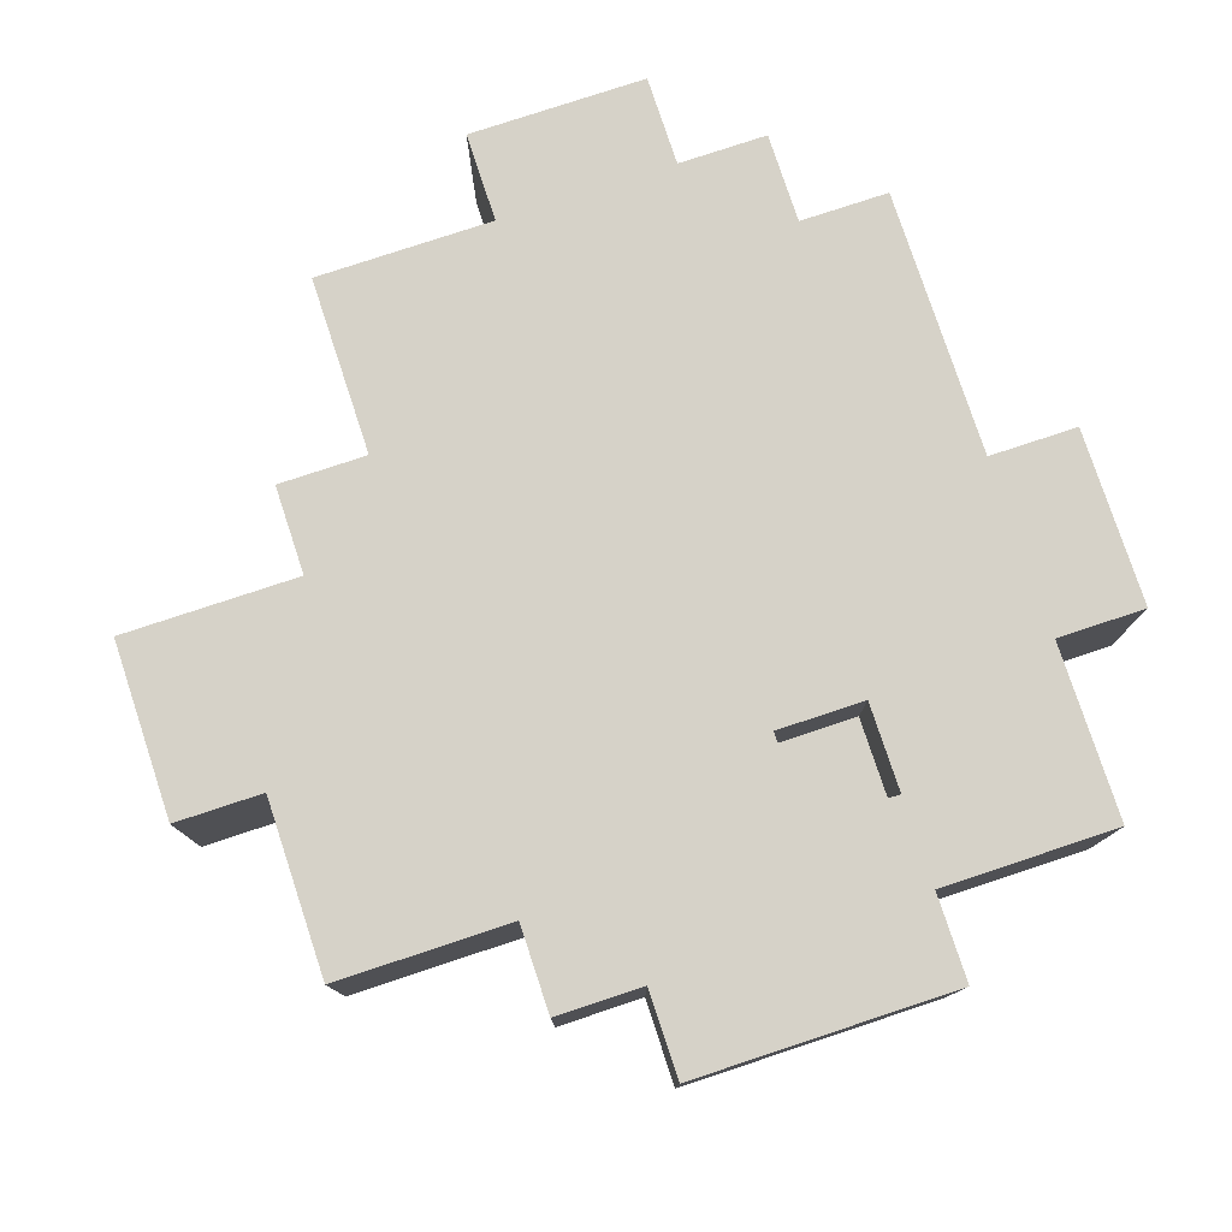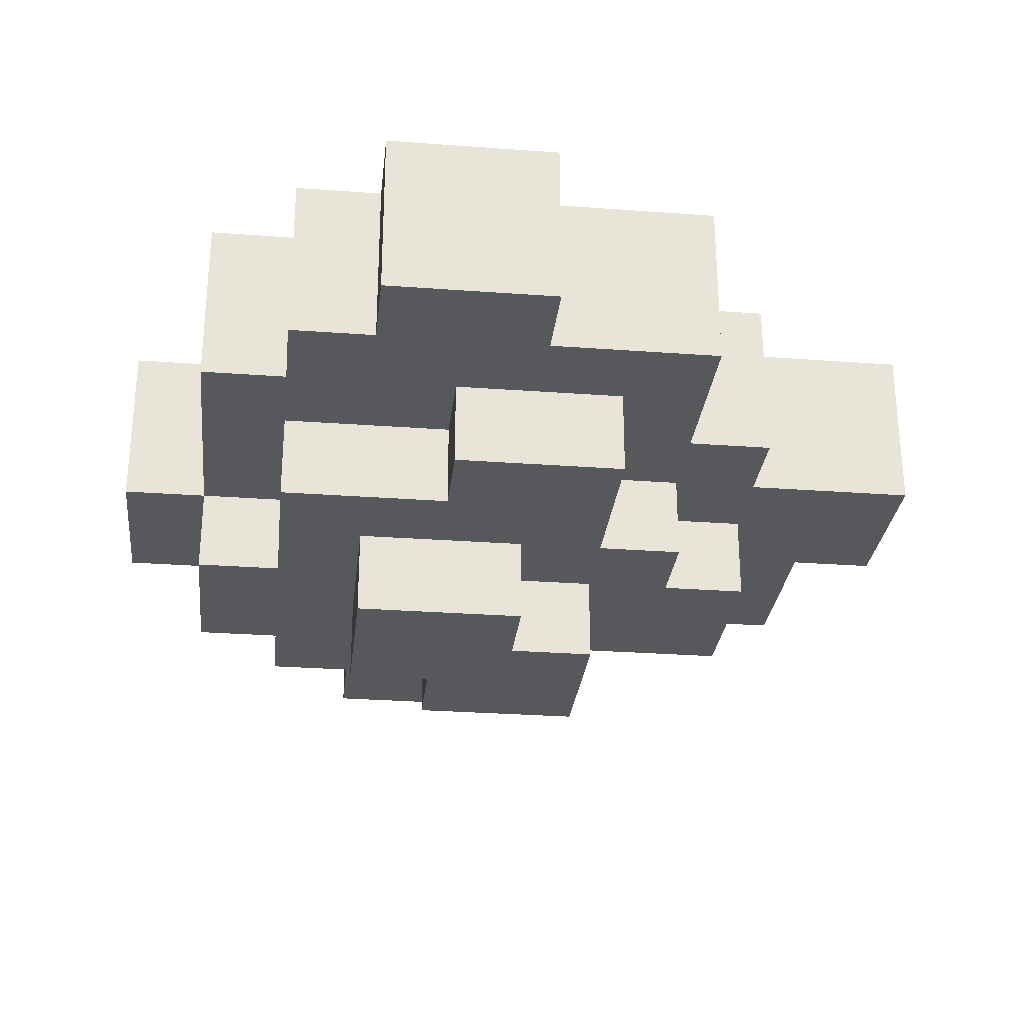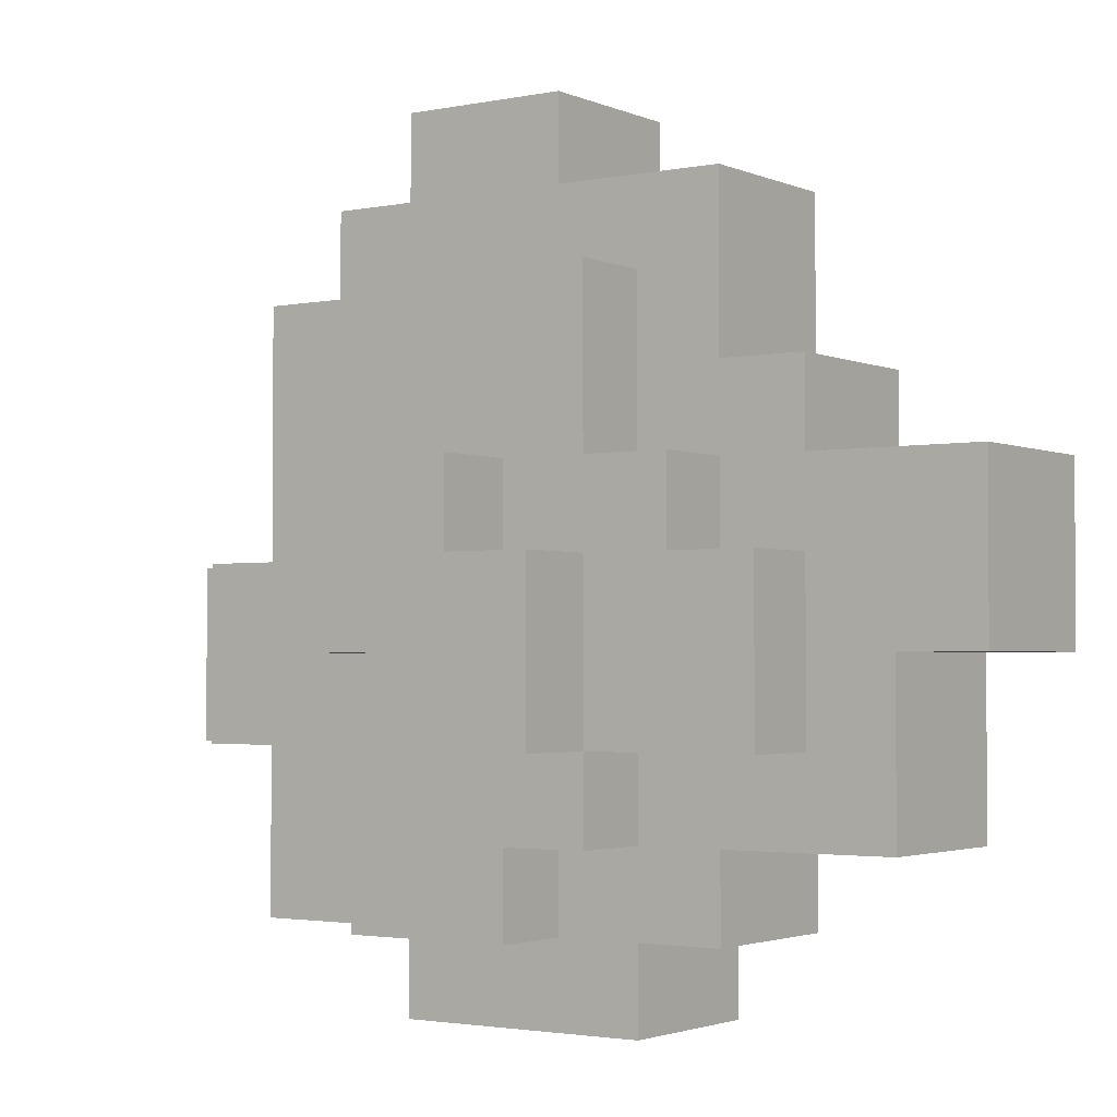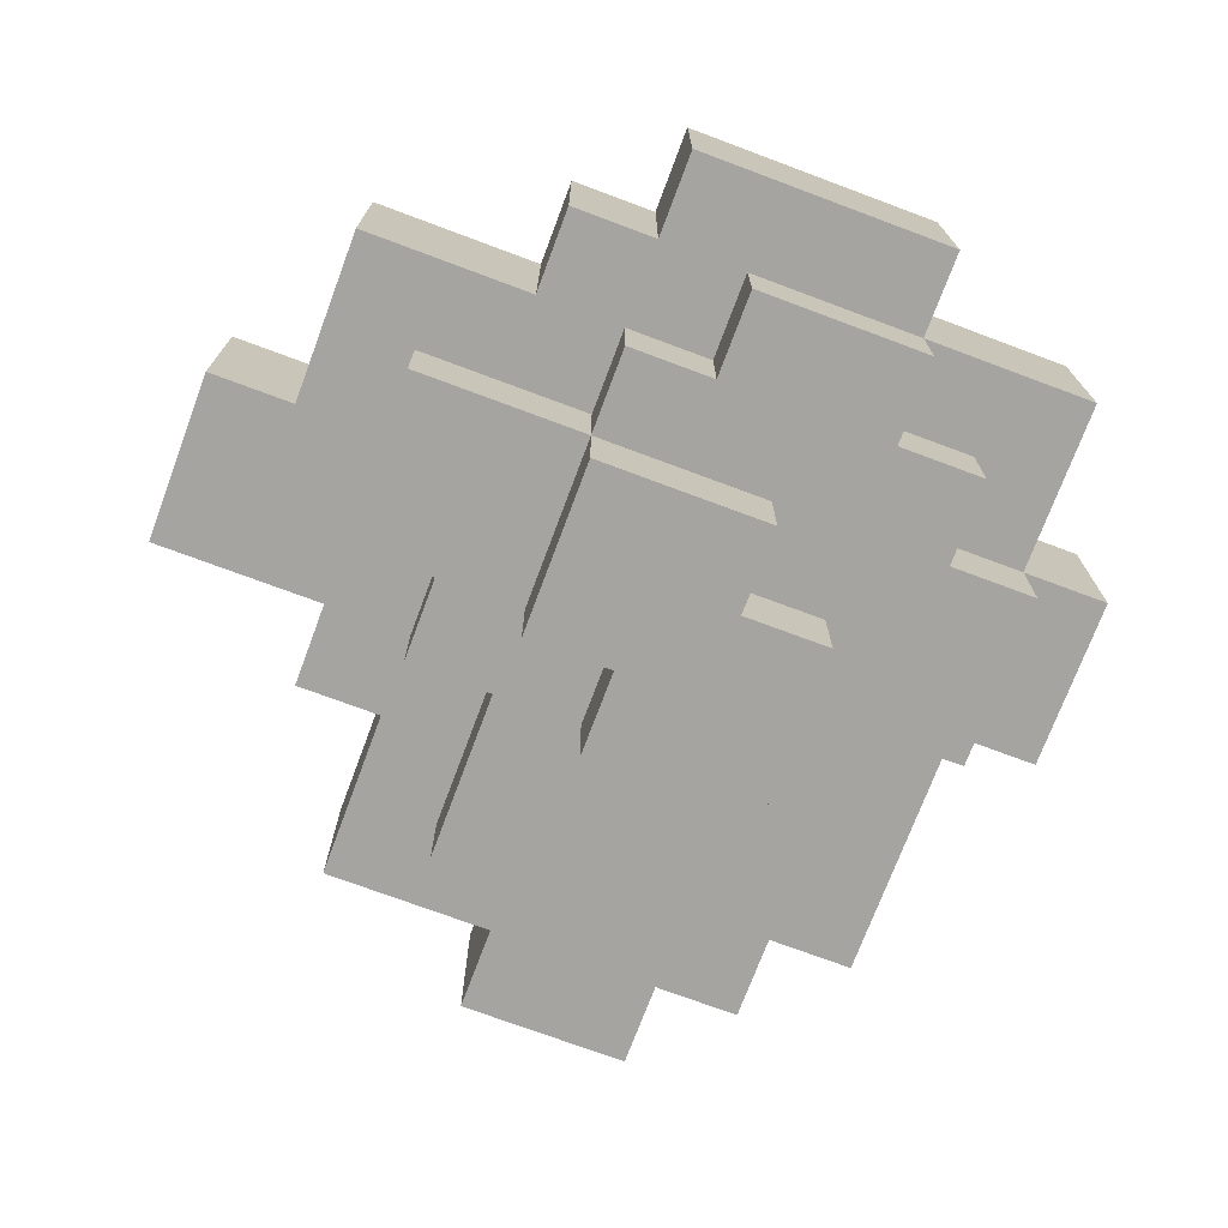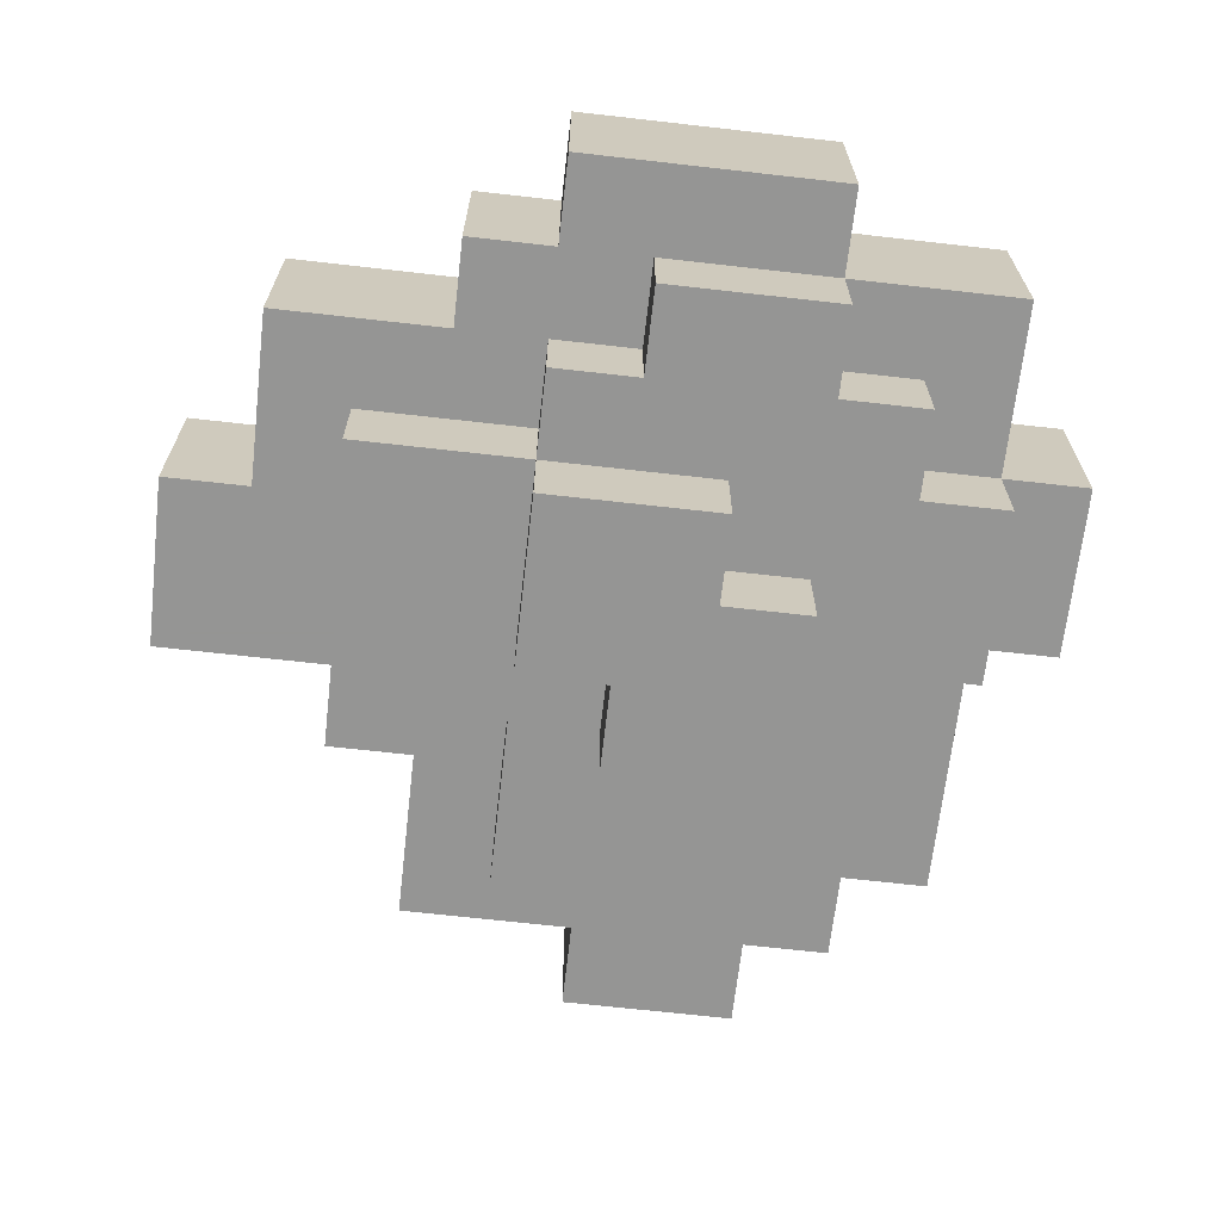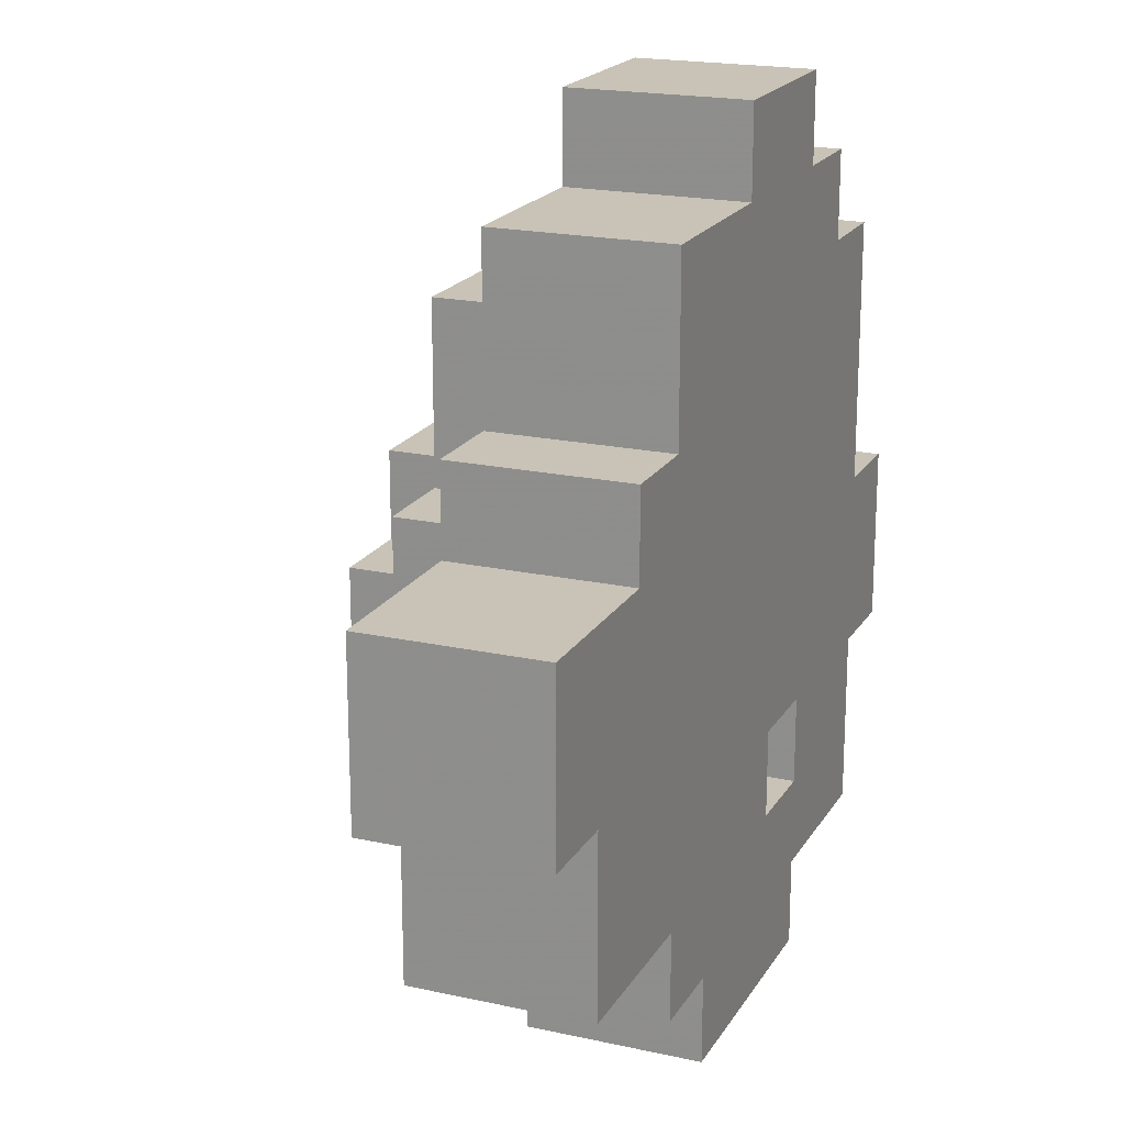
<metadata>
{"format":"obj","ext":"obj","renderer":"f3d","projection":"perspective","resolution":1024,"background":"white","views":[{"elev":78.4,"azim":161.7,"up":"+Y"},{"elev":-28.7,"azim":-6.3,"up":"+Y"},{"elev":-2.4,"azim":34.9,"up":"+Z"},{"elev":-73.2,"azim":159.5,"up":"+Y"},{"elev":-67.4,"azim":173.5,"up":"+Y"},{"elev":19.5,"azim":112.4,"up":"+Z"}]}
</metadata>
<code>
o obj_0
v 5 		-1 		3
v 4 		-1 		3
v 4 		-2 		3
v 5 		-2 		3
v 4 		-1 		7
v 4 		-1 		8
v 3 		-1 		8
v 3 		-1 		7
v 5 		-1 		4
v 4 		-1 		4
v 5 		-1 		1
v 3 		-1 		1
v 3 		-1 		0
v 5 		-1 		0
v 3 		-1 		10
v 3 		-1 		9
v 5 		-1 		10
v 5 		-1 		9
v 4 		1 		3
v 3 		1 		3
v 3 		1 		6
v 3 		1 		8
v 4 		1 		2
v 5 		1 		0
v 3 		1 		0
v 3 		1 		1
v 3 		1 		2
v 5 		1 		1
v 3 		1 		9
v 3 		1 		10
v 5 		1 		10
v 5 		1 		9
v 3 		0 		3
v 4 		0 		3
v 4 		0 		2
v 3 		0 		2
v 5 		-3 		4
v 4 		-3 		4
v 4 		-3 		3
v 5 		-3 		3
v 5 		-3 		6
v 3 		-3 		6
v 3 		-3 		4
v 5 		-3 		5
v 4 		-2 		4
v 3 		-2 		4
v 5 		-2 		6
v 4 		-2 		6
v 3 		-2 		6
v 3 		-2 		3
v 4 		-2 		7
v 5 		-2 		4
v 4 		-2 		8
v 3 		-1 		2
v 2 		-1 		2
v 10 		1 		6
v 10 		-1 		6
v 10 		-1 		4
v 10 		1 		4
v 8 		-2 		5
v 7 		-2 		5
v 8 		-2 		3
v 2 		1 		8
v 8 		-1 		3
v 8 		-1 		5
v 7 		-1 		5
v 2 		1 		9
v 7 		-1 		2
v 1 		1 		8
v 8 		-1 		7
v 7 		-1 		7
v 1 		1 		6
v 7 		-1 		6
v 8 		-1 		6
v 1 		1 		5
v 7 		1 		2
v 8 		1 		5
v 1 		1 		3
v 7 		1 		7
v 8 		1 		7
v 8 		1 		6
v 1 		1 		1
v 1 		-1 		1
v 2 		-1 		9
v 2 		-1 		8
v 1 		-1 		8
v 9 		-1 		2
v 9 		-1 		4
v 3 		-2 		5
v 9 		1 		2
v 3 		-2 		1
v 9 		1 		4
v 3 		-2 		2
v 5 		-2 		1
v 5 		-2 		2
v 5 		-2 		5
v 6 		-3 		5
v 6 		-2 		5
v 6 		-2 		4
v 6 		-2 		8
v 6 		-2 		6
v 7 		-2 		6
v 7 		-1 		1
v 7 		1 		1
v 6 		-2 		3
v 7 		1 		9
v 6 		-2 		2
v 7 		-1 		9
v 5 		-1 		2
v 6 		-1 		2
v 5 		-1 		5
v 6 		-1 		5
v 6 		-1 		3
v 6 		-1 		8
v 6 		-1 		6
v 6 		-1 		4
v 6 		-1 		0
v 6 		-1 		1
v 6 		-3 		3
v 6 		-1 		7
v 6 		1 		0
v 6 		1 		1
v 6 		1 		7
v 6 		1 		5
v 1 		-1 		6
v 1 		-1 		5
v 1 		-1 		3
v 2 		-2 		5
v 1 		-2 		5
v 1 		-2 		3
v 2 		-2 		3
v 2 		-1 		3
v 2 		-1 		5
v 2 		-2 		7
v 2 		-1 		7
v 2 		-1 		6
v 2 		-2 		2
v 0 		1 		3
v 0 		-1 		3
v 0 		-1 		5
v 0 		1 		5
g group_0_6383466
f 5 6 7
f 5 7 8
f 9 10 2
f 9 2 1
f 11 12 13
f 11 13 14
f 7 6 16
f 6 18 16
f 15 16 17
f 17 16 18
f 28 23 19
f 22 123 21
f 123 124 21
f 24 25 26
f 27 23 26
f 23 28 26
f 24 26 28
f 31 32 29
f 30 31 29
f 22 29 32
f 24 14 13
f 24 13 25
f 19 34 33
f 19 33 20
f 23 35 34
f 23 34 19
f 27 36 35
f 27 35 23
f 17 31 15
f 30 15 31
f 50 3 45
f 50 45 46
f 51 49 48
f 56 57 58
f 56 58 59
f 72 21 75
f 19 20 21
f 78 75 20
f 75 21 20
f 88 64 87
f 65 64 88
f 68 87 64
f 57 74 65
f 57 65 88
f 57 88 58
f 77 92 76
f 90 76 92
f 77 56 92
f 81 56 77
f 59 92 56
f 92 88 87
f 92 87 90
f 25 13 12
f 25 12 26
f 15 30 29
f 15 29 16
f 5 8 51
f 2 10 45
f 2 45 3
f 45 10 9
f 45 9 52
f 96 44 97
f 96 97 98
f 98 99 52
f 98 52 96
f 101 47 96
f 101 96 98
f 68 76 87
f 90 87 76
f 59 58 88
f 59 88 92
f 81 74 57
f 81 57 56
f 73 102 61
f 73 61 66
f 103 104 76
f 103 76 68
f 106 108 71
f 106 71 79
f 102 101 98
f 102 98 61
f 111 112 98
f 111 98 96
f 73 115 101
f 73 101 102
f 98 97 99
f 99 97 119
f 99 119 105
f 11 118 110
f 11 110 109
f 116 112 111
f 116 111 9
f 110 68 113
f 118 103 110
f 103 68 110
f 64 113 68
f 97 44 37
f 40 119 37
f 97 37 119
f 105 119 40
f 105 40 4
f 120 71 114
f 108 114 71
f 6 114 18
f 108 18 114
f 19 21 124
f 28 19 124
f 122 28 124
f 125 72 75
f 125 75 126
f 134 136 128
f 135 136 134
f 133 128 136
f 55 137 131
f 55 131 132
f 128 49 134
f 89 49 128
f 51 134 49
f 50 131 137
f 50 137 93
f 54 93 137
f 54 137 55
f 8 135 134
f 8 134 51
f 124 76 122
f 77 76 124
f 104 122 76
f 22 32 123
f 106 123 32
f 79 123 106
f 136 125 126
f 136 126 133
f 104 103 118
f 104 118 122
f 32 18 108
f 32 108 106
f 52 9 111
f 52 111 96
f 31 17 18
f 31 18 32
f 138 139 140
f 138 140 141
f 126 140 139
f 126 139 127
f 78 138 141
f 78 141 75
f 78 127 139
f 78 139 138
f 141 140 126
f 141 126 75
g group_0_9343121
f 37 38 39
f 37 39 40
f 3 39 38
f 3 38 45
f 4 40 39
f 4 39 3
f 52 4 3
f 52 3 45
f 22 63 67
f 22 67 29
f 70 71 73
f 66 65 73
f 65 74 73
f 70 73 74
f 77 124 81
f 80 81 79
f 79 71 70
f 79 70 80
f 67 84 16
f 67 16 29
f 67 63 85
f 67 85 84
f 80 70 74
f 80 74 81
f 105 4 95
f 105 95 107
f 109 110 107
f 109 107 95
f 116 9 52
f 116 52 99
f 14 117 118
f 14 118 11
f 113 105 107
f 113 107 110
f 71 120 115
f 71 115 73
f 121 24 28
f 121 28 122
f 128 129 130
f 128 130 131
f 127 132 131
f 127 131 130
f 128 133 126
f 128 126 129
f 131 46 128
f 50 46 131
f 89 128 46
f 16 84 85
f 16 85 7
f 123 79 124
f 79 81 124
f 121 117 14
f 121 14 24
f 121 122 118
f 121 118 117
f 4 52 9
f 4 9 1
f 127 130 129
f 127 129 126
g group_0_11107152
f 1 2 3
f 1 3 4
f 33 34 35
f 33 35 36
f 43 38 42
f 38 44 42
f 37 44 38
f 41 42 44
f 46 45 38
f 46 38 43
f 49 42 48
f 42 41 48
f 47 48 41
f 100 53 51
f 48 47 51
f 100 51 47
f 54 55 12
f 60 61 62
f 21 72 63
f 21 63 22
f 65 66 61
f 65 61 60
f 69 63 72
f 20 27 78
f 82 78 27
f 26 82 27
f 83 82 12
f 26 12 82
f 62 65 60
f 64 65 62
f 69 86 85
f 69 85 63
f 42 89 43
f 49 89 42
f 46 43 89
f 12 91 93
f 12 93 54
f 36 27 20
f 36 20 33
f 94 95 93
f 50 93 3
f 91 94 93
f 3 93 95
f 4 3 95
f 12 11 94
f 12 94 91
f 5 51 53
f 5 53 6
f 6 53 100
f 100 47 101
f 61 98 99
f 105 62 99
f 61 99 62
f 62 105 64
f 113 64 105
f 114 6 100
f 112 116 99
f 112 99 98
f 101 120 100
f 115 120 101
f 114 100 120
f 86 69 72
f 86 72 125
f 82 83 127
f 82 127 78
f 7 85 135
f 7 135 8
f 125 135 86
f 136 135 125
f 85 86 135
f 83 55 127
f 12 55 83
f 132 127 55
f 47 41 44
f 47 44 96
f 94 11 109
f 94 109 95

</code>
